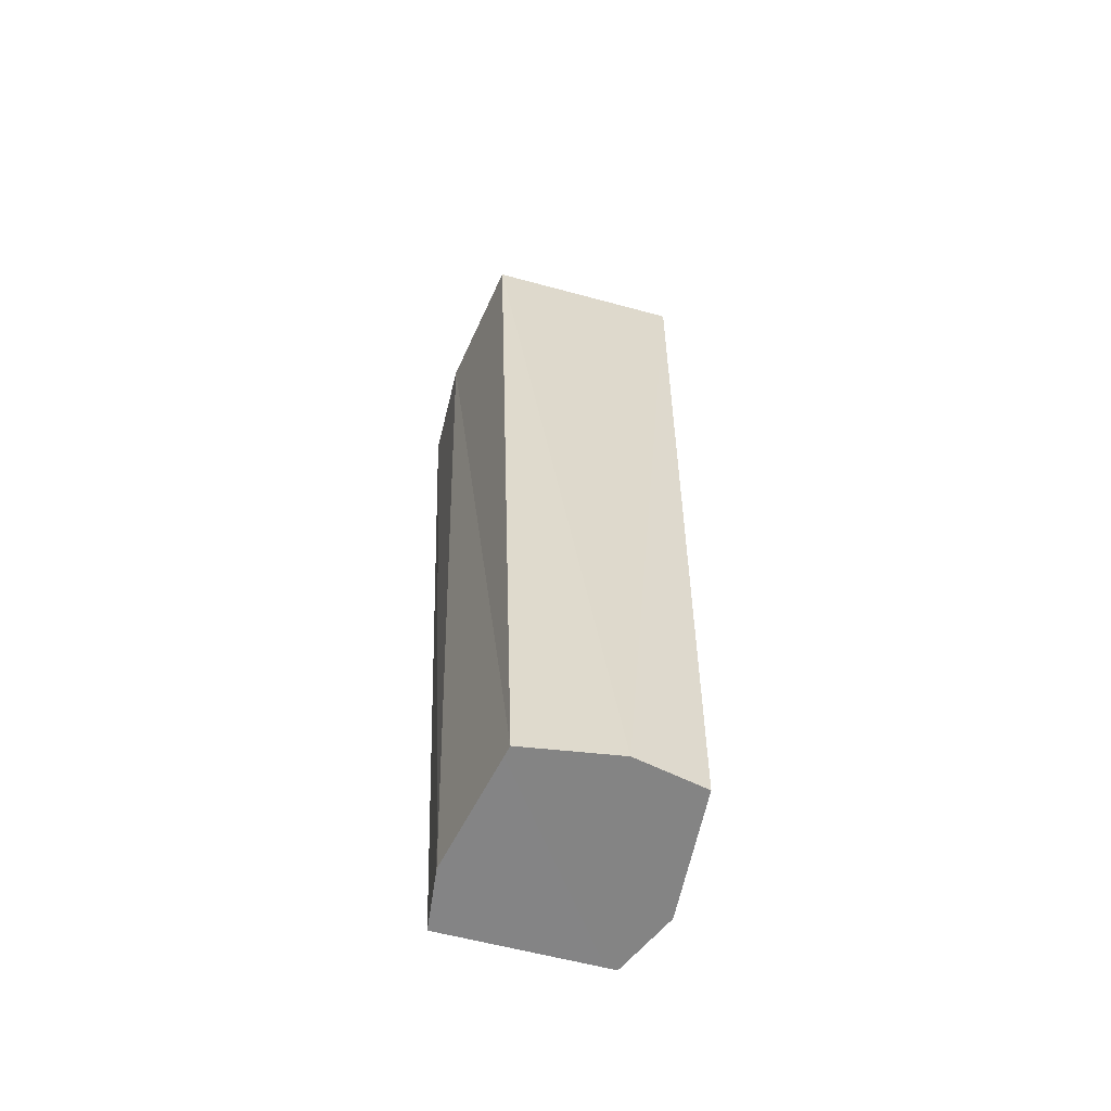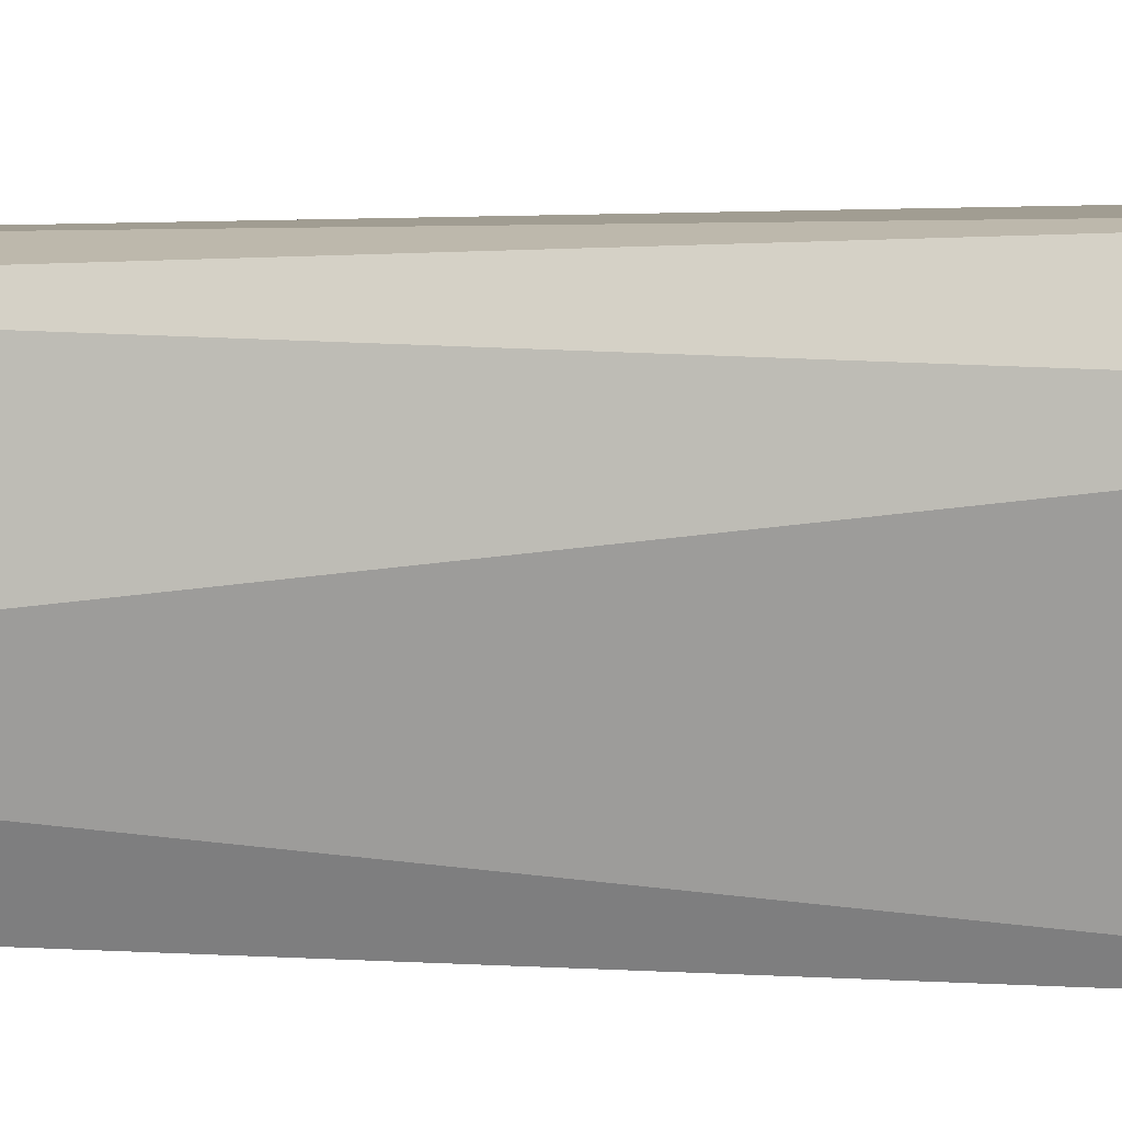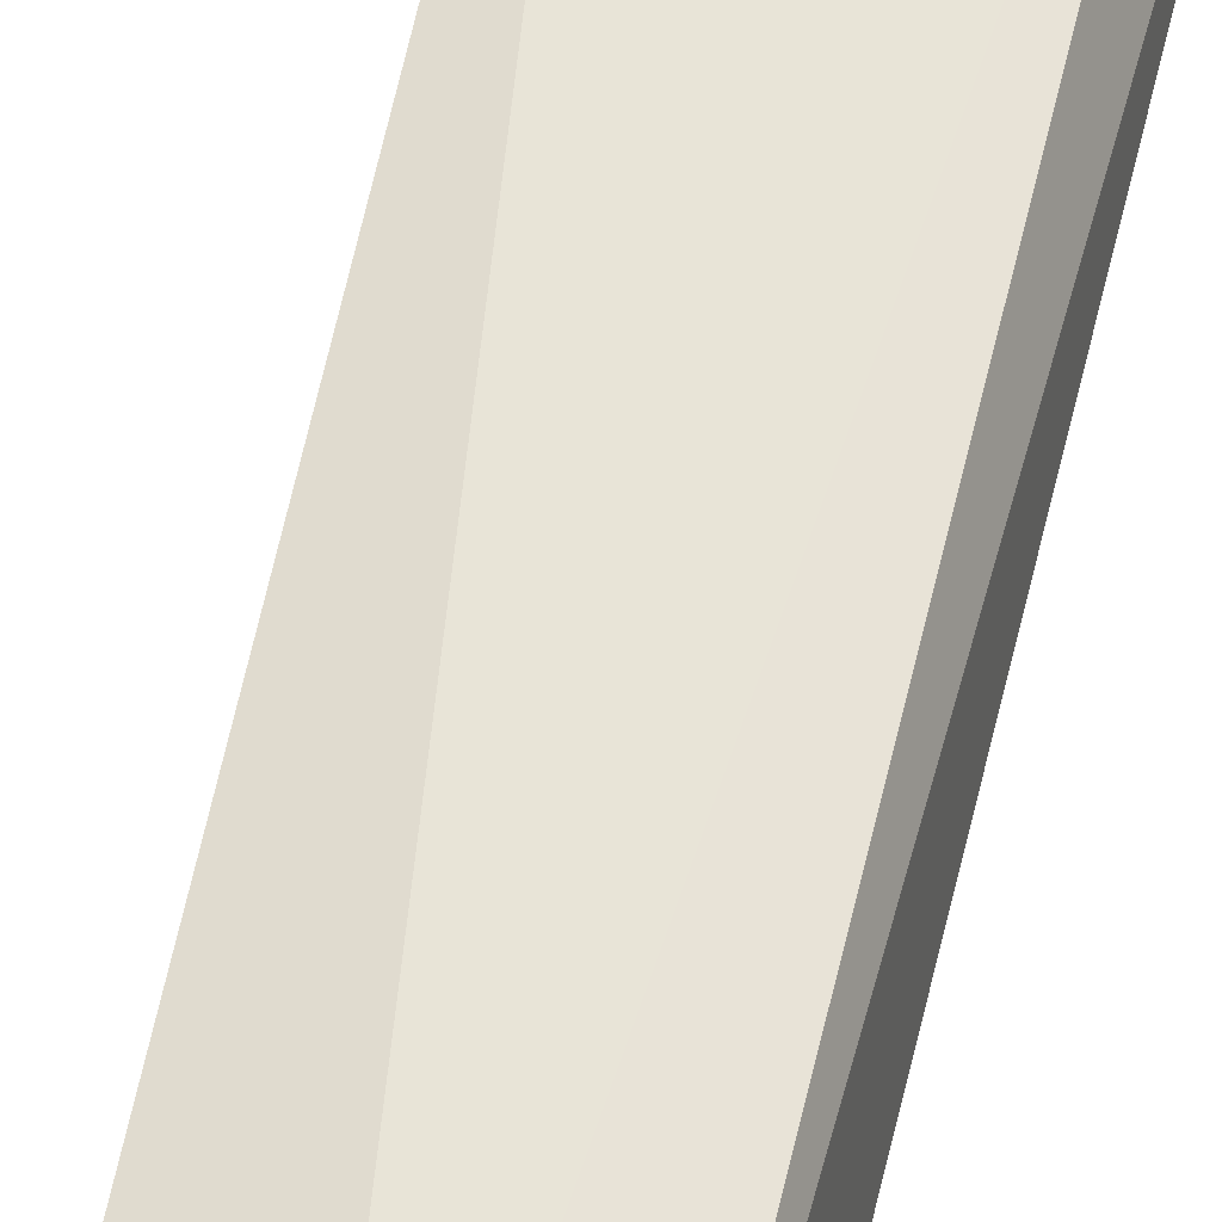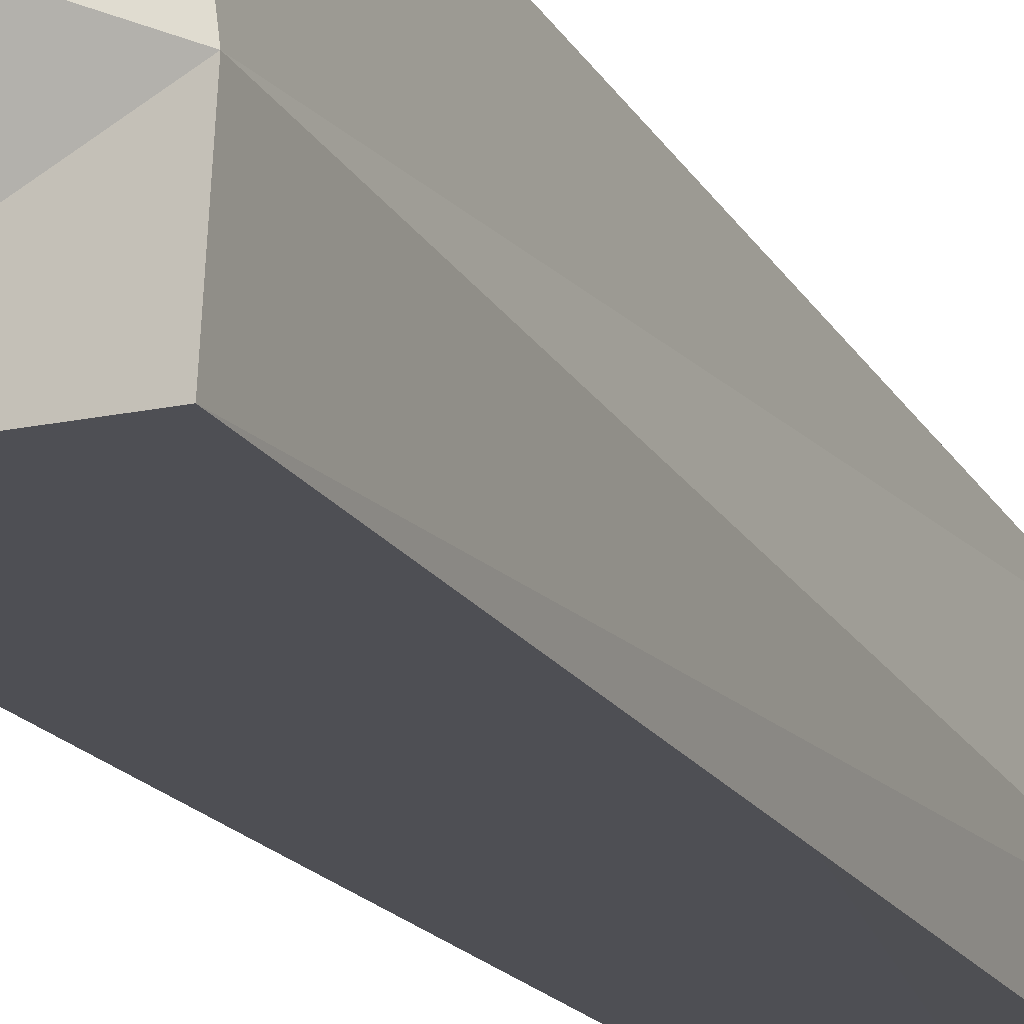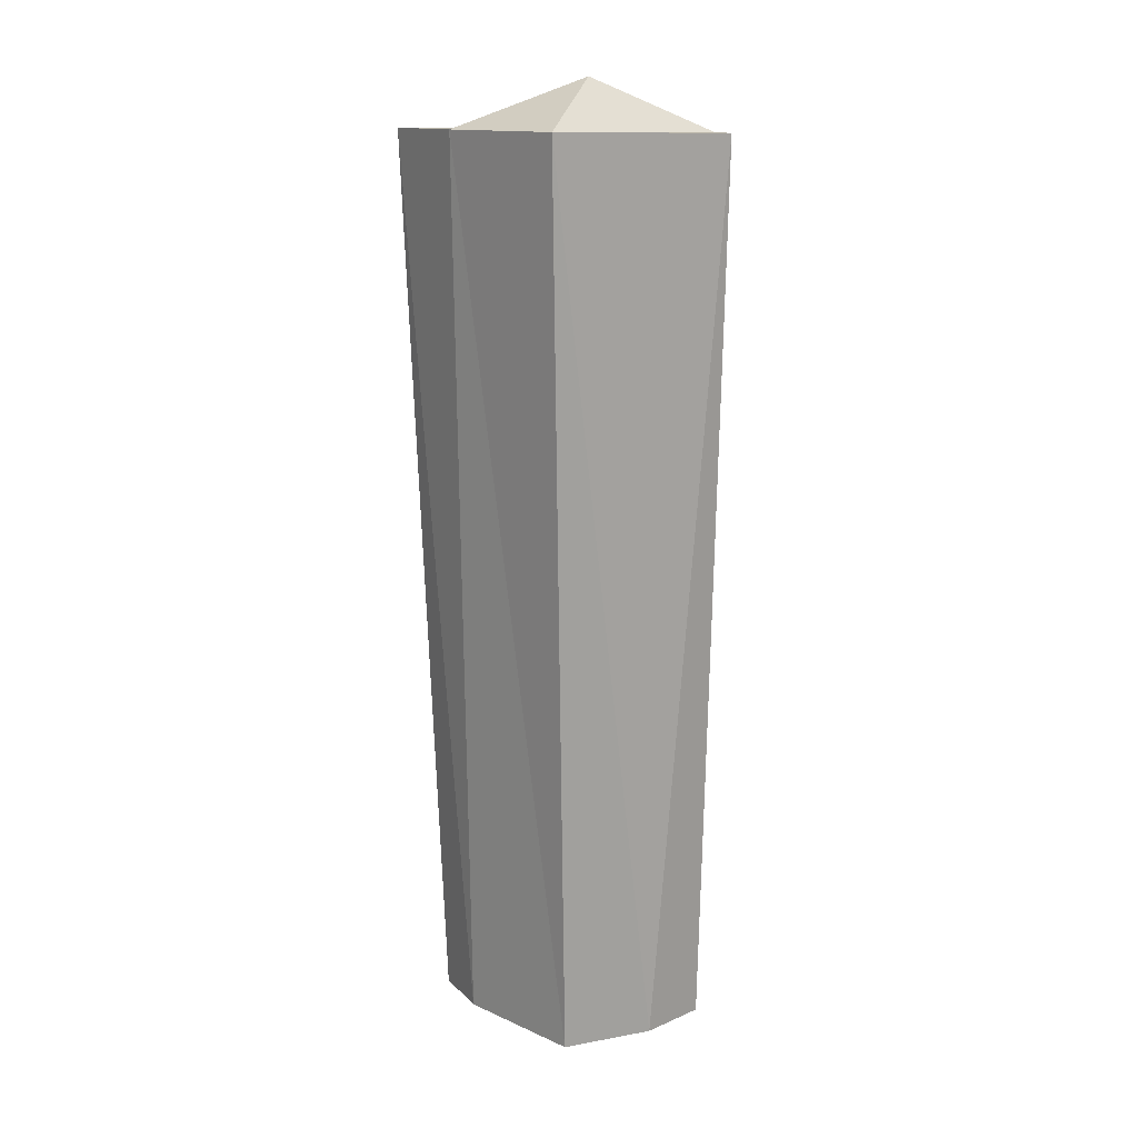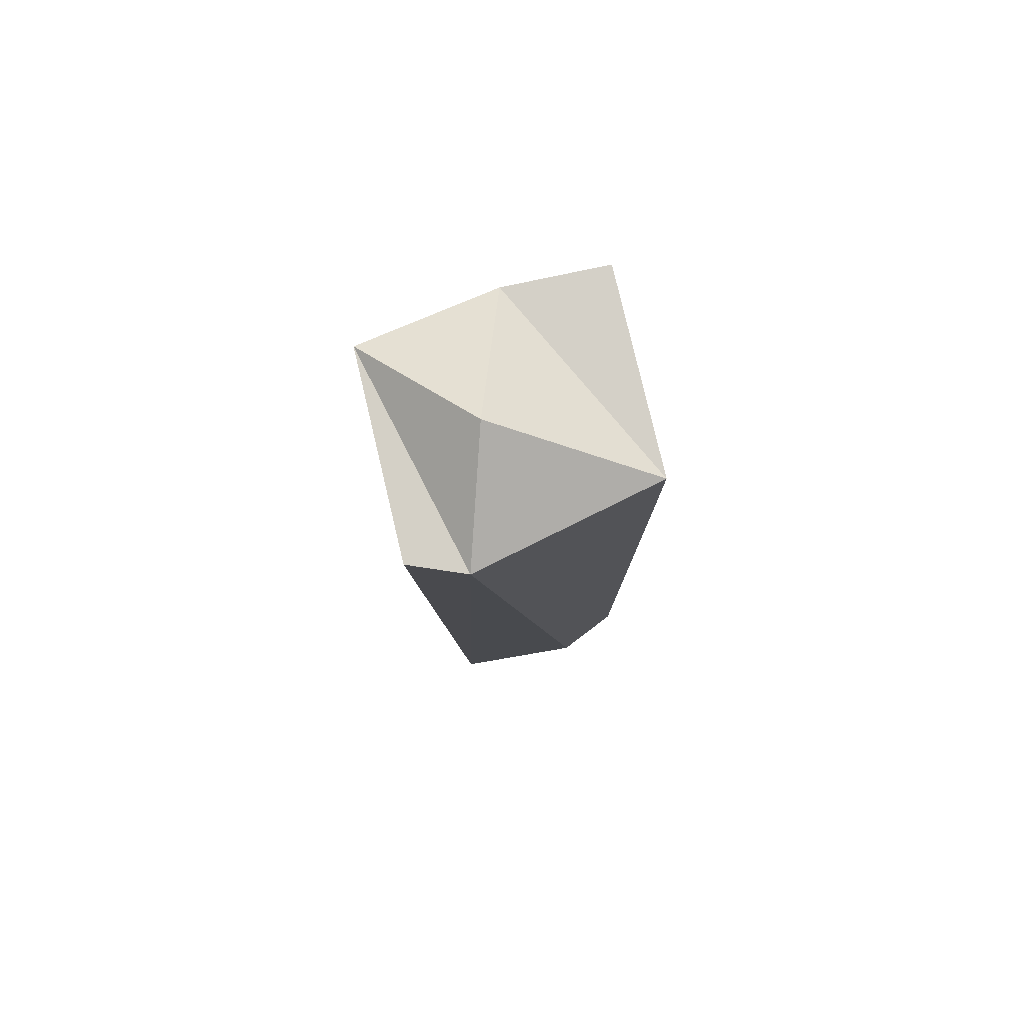
<metadata>
{"format":"obj","ext":"obj","renderer":"f3d","projection":"perspective","resolution":1024,"background":"white","views":[{"elev":-60.9,"azim":-17.3,"up":"+Y"},{"elev":7.3,"azim":99.9,"up":"+Z"},{"elev":58.5,"azim":14.0,"up":"+Z"},{"elev":-19.5,"azim":-154.2,"up":"+Z"},{"elev":14.3,"azim":-35.9,"up":"+Y"},{"elev":79.4,"azim":74.4,"up":"+Y"}]}
</metadata>
<code>
g FencePillar
v 0.1518 1.501 0.1698
v -0.04498 1.587 0.09854
v 0.09267 1.5 -0.1422
v 0.003847 -0.007471 0.2149
v -0.2198 1.509 0.2457
v 0.1121 1.502 0.2587
v 0.1448 -0.01178 -0.02359
v 0.1518 1.501 0.1698
v 0.09267 1.5 -0.1422
v -0.1894 -0.005185 -0.04197
v -0.2494 1.508 0.01469
v -0.1513 -0.00432 0.1819
v -0.2198 1.509 0.2457
v 0.003847 -0.007471 0.2149
v -0.1513 -0.00432 0.1819
v -0.2494 1.508 0.01469
v -0.1894 -0.005185 -0.04197
v -0.2393 1.507 -0.1553
v 0.1518 1.501 0.1698
v 0.1448 -0.01178 -0.02359
v 0.1227 -0.01012 0.1965
v -0.2494 1.508 0.01469
v -0.04498 1.587 0.09854
v -0.2198 1.509 0.2457
v -0.2198 1.509 0.2457
v -0.04498 1.587 0.09854
v 0.1518 1.501 0.1698
v 0.09267 1.5 -0.1422
v -0.2494 1.508 0.01469
v -0.2393 1.507 -0.1553
v 0.09267 1.5 -0.1422
v -0.04498 1.587 0.09854
v -0.2494 1.508 0.01469
v 0.003847 -0.007471 0.2149
v 0.1121 1.502 0.2587
v 0.1227 -0.01012 0.1965
v 0.1448 -0.01178 -0.02359
v 0.09267 1.5 -0.1422
v 0.101 -0.01158 -0.1346
v -0.1513 -0.00432 0.1819
v -0.2494 1.508 0.01469
v -0.2198 1.509 0.2457
v -0.2393 1.507 -0.1553
v -0.1894 -0.005185 -0.04197
v -0.1731 -0.006313 -0.1491
v 0.1518 1.501 0.1698
v 0.1227 -0.01012 0.1965
v 0.1121 1.502 0.2587
v -0.2198 1.509 0.2457
v 0.1518 1.501 0.1698
v 0.1121 1.502 0.2587
v 0.101 -0.01158 -0.1346
v 0.09267 1.5 -0.1422
v -0.2393 1.507 -0.1553
v -0.1731 -0.006313 -0.1491
v -0.1894 -0.005185 -0.04197
v 0.101 -0.01158 -0.1346
v -0.1731 -0.006313 -0.1491
v -0.1513 -0.00432 0.1819
v 0.003847 -0.007471 0.2149
v 0.1448 -0.01178 -0.02359
v 0.1227 -0.01012 0.1965
g FencePillar_0
f 3 2 1
f 6 5 4
f 9 8 7
f 12 11 10
f 15 14 13
f 18 17 16
f 21 20 19
f 24 23 22
f 27 26 25
f 30 29 28
f 33 32 31
f 36 35 34
f 39 38 37
f 42 41 40
f 45 44 43
f 48 47 46
f 51 50 49
f 54 53 52
f 55 54 52
f 58 57 56
f 56 57 59
f 57 60 59
f 61 60 57
f 62 60 61

</code>
